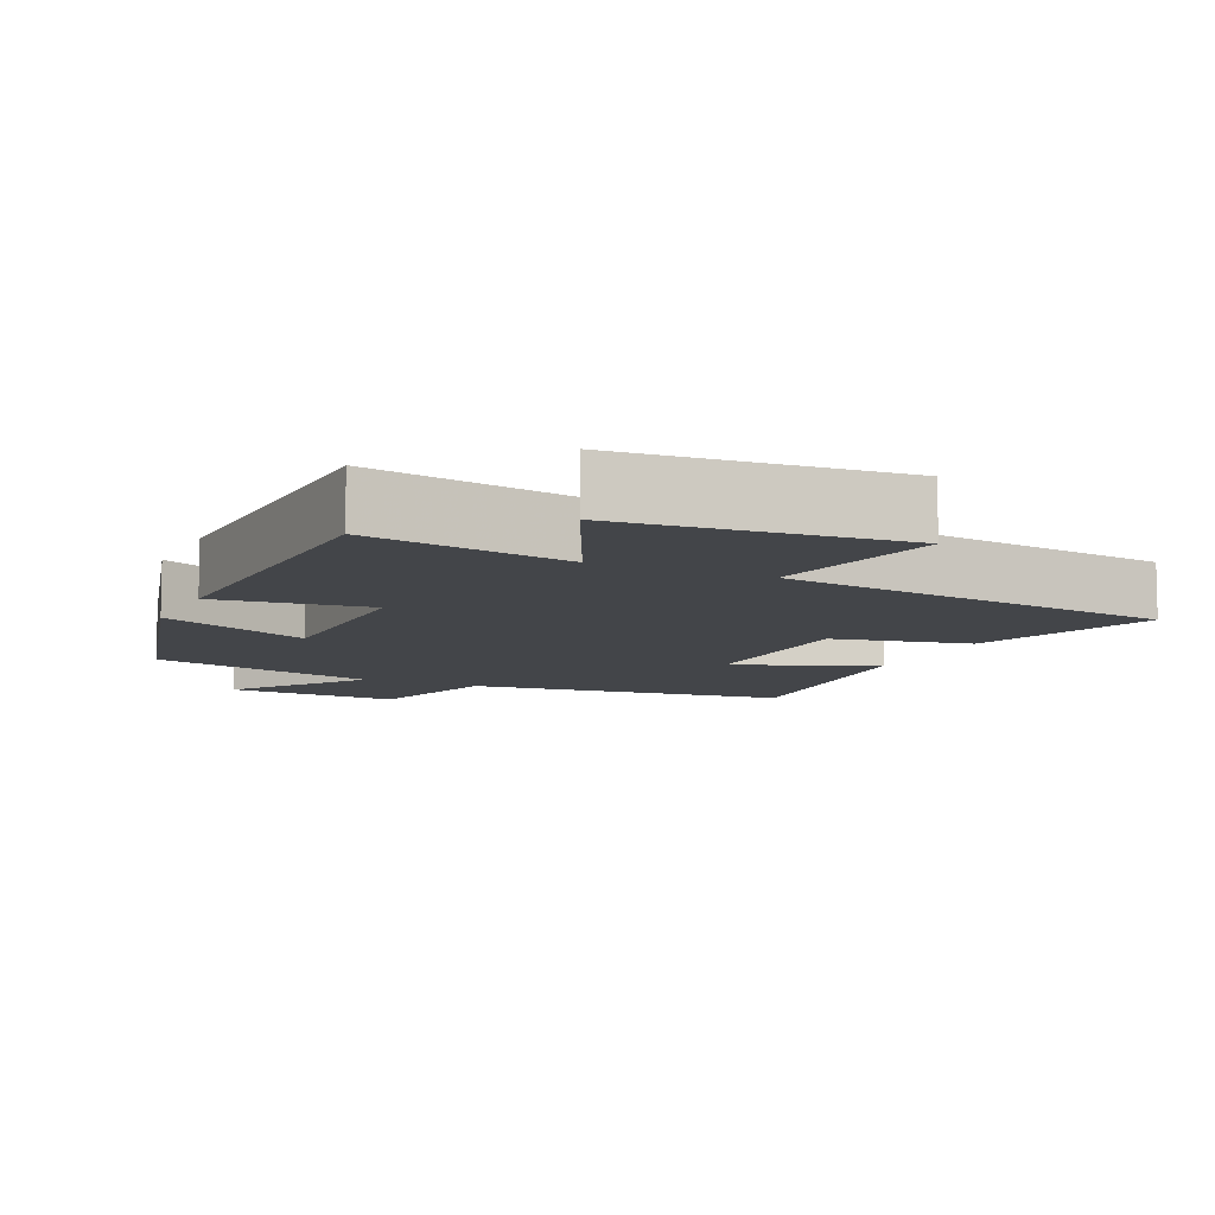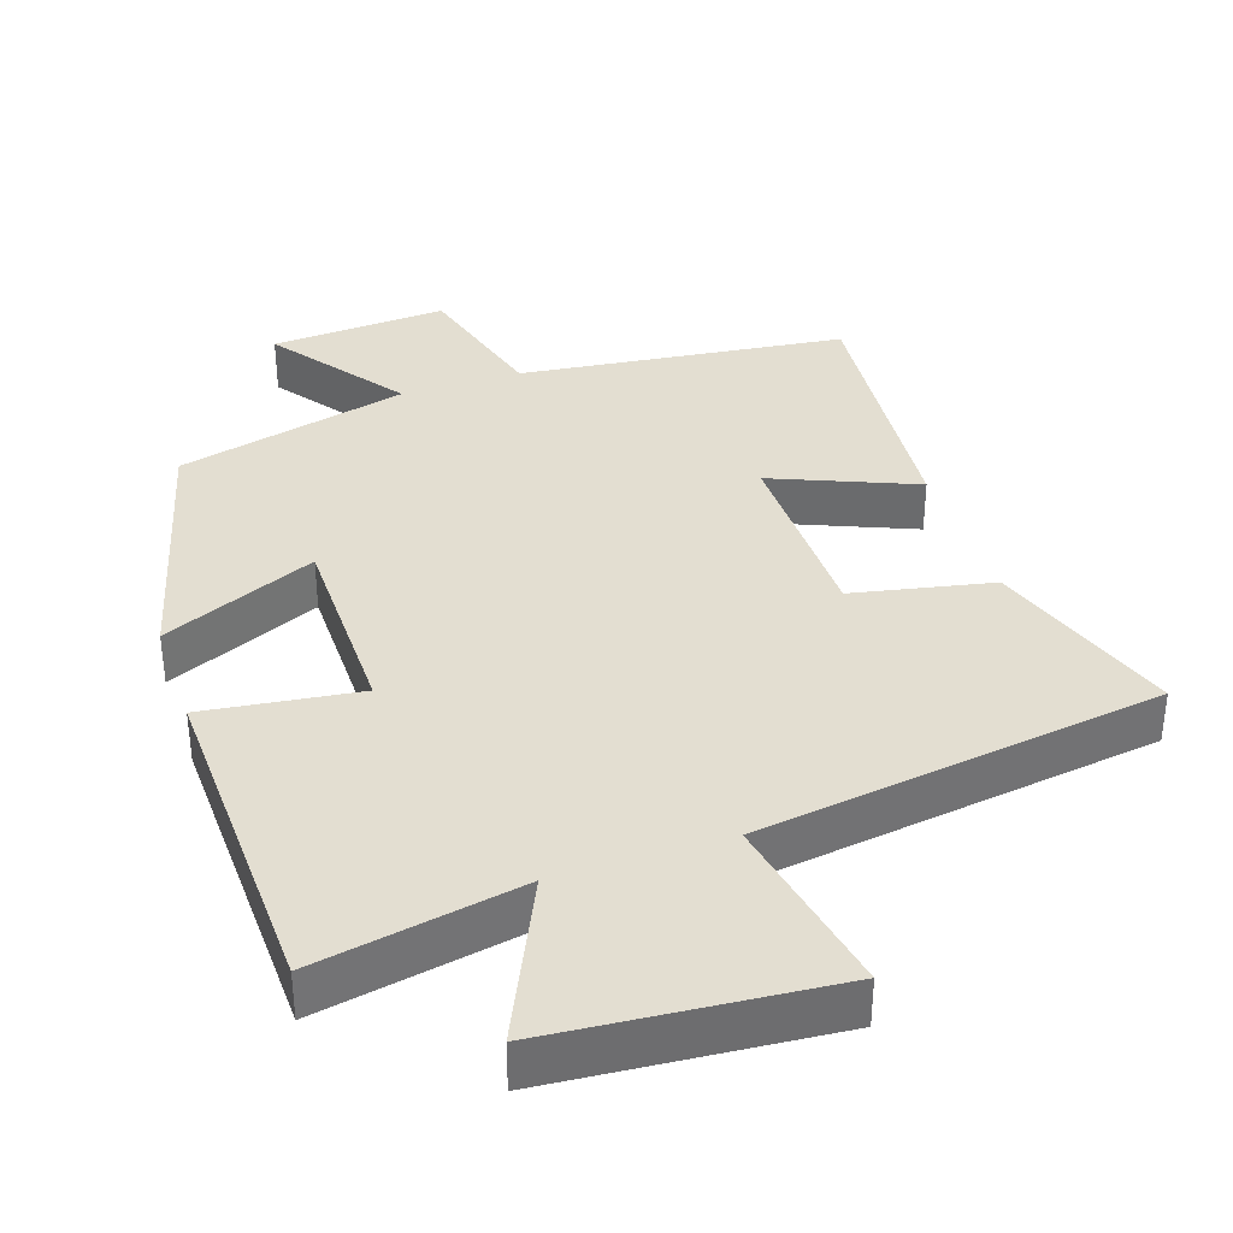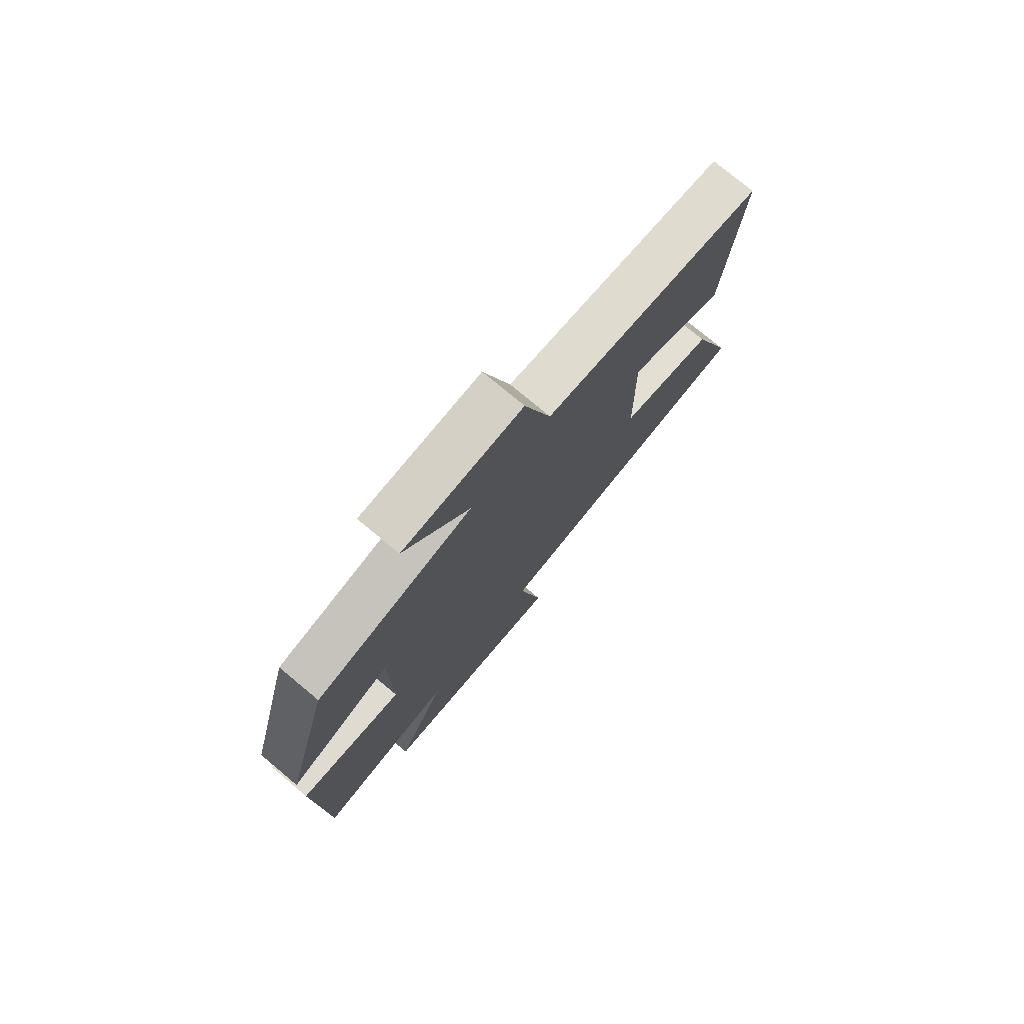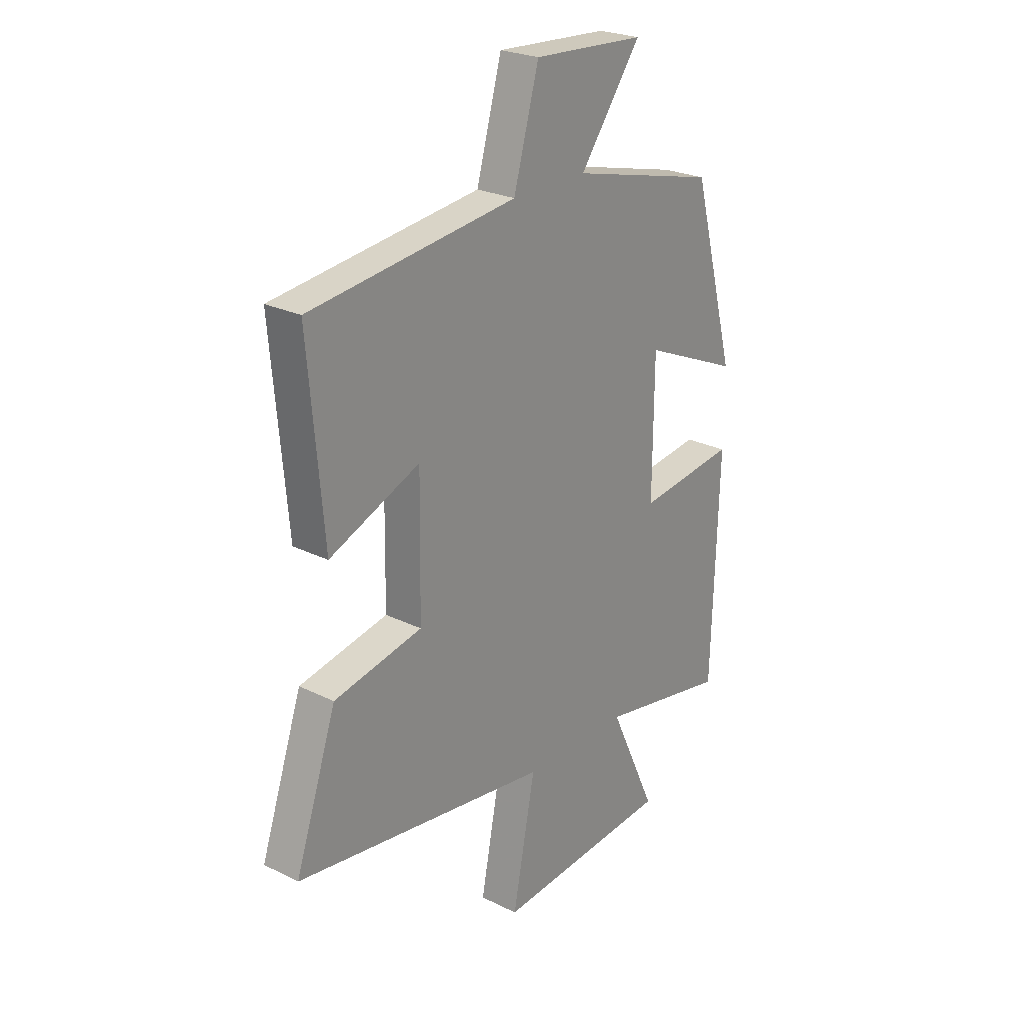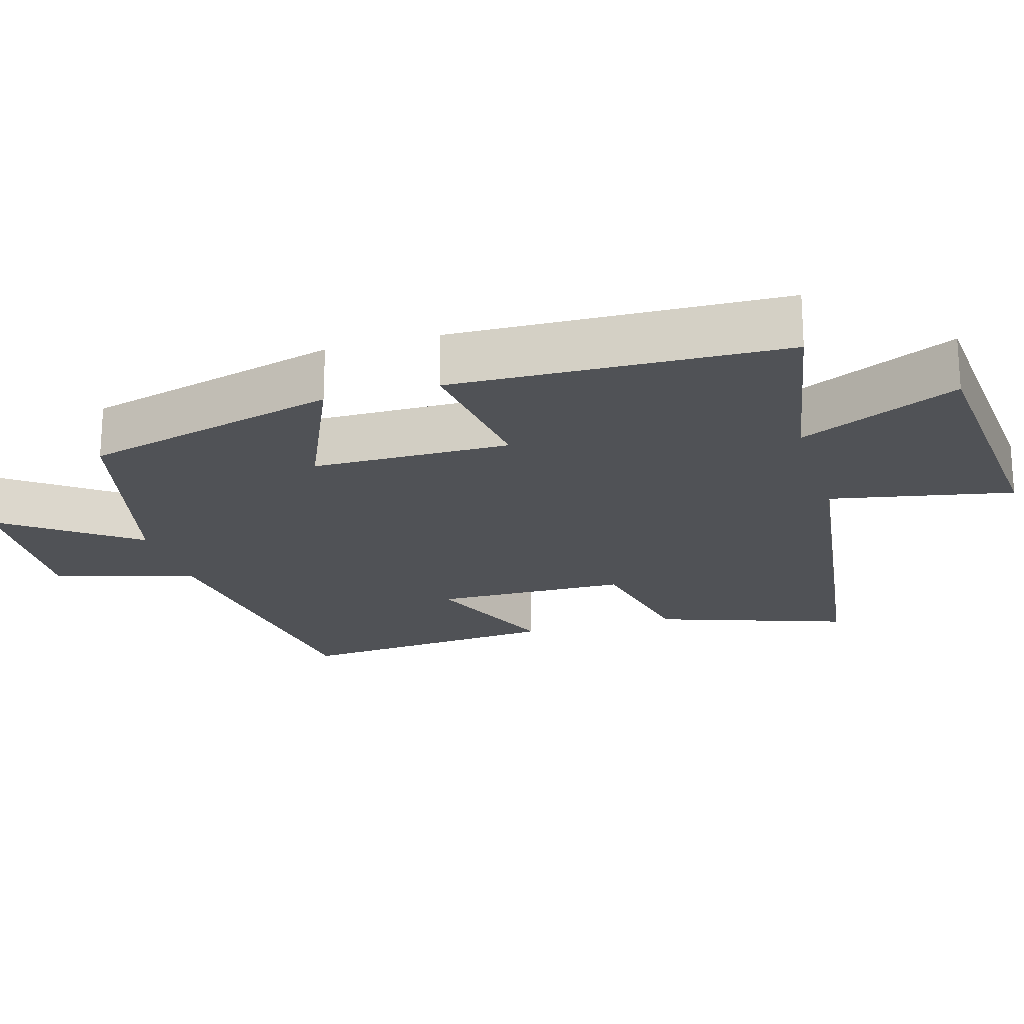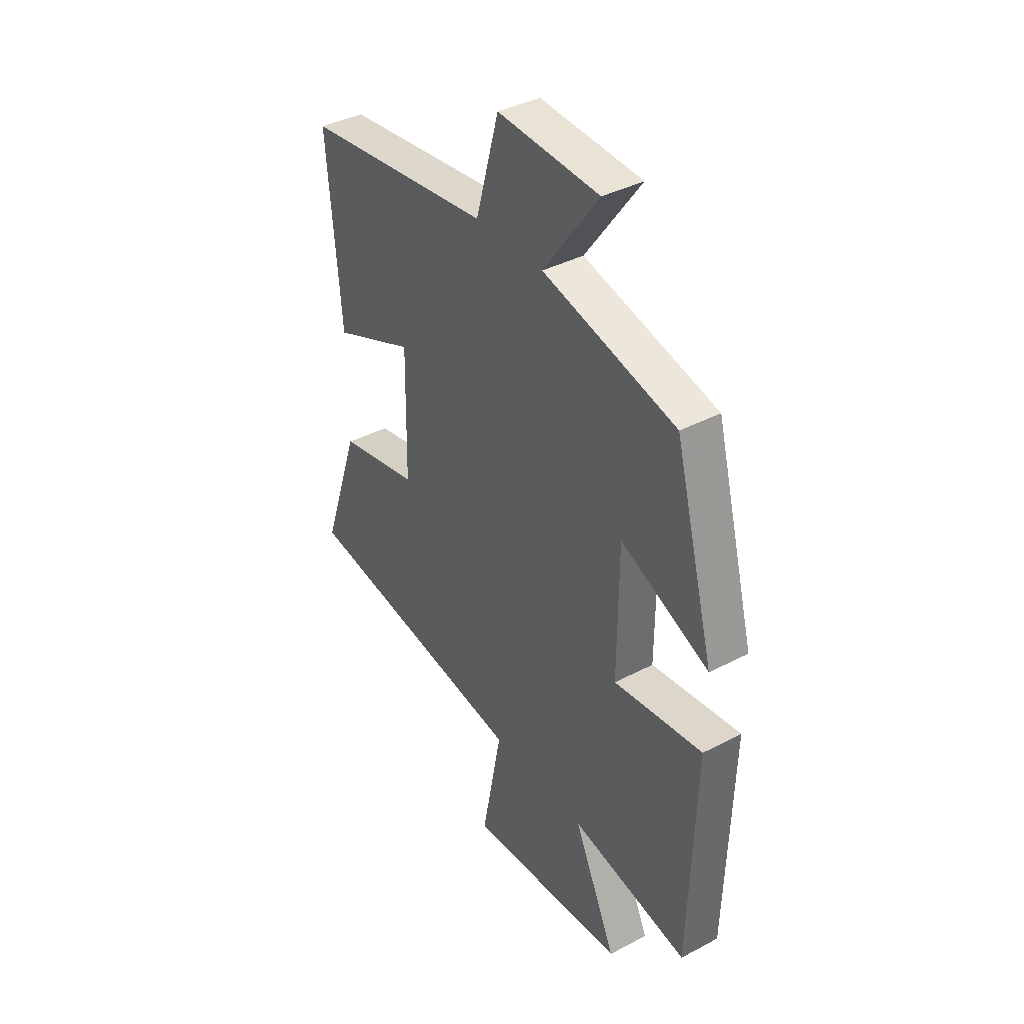
<metadata>
{"format":"obj","ext":"obj","renderer":"f3d","projection":"perspective","resolution":1024,"background":"white","views":[{"elev":-8.9,"azim":155.2,"up":"+Y"},{"elev":36.3,"azim":161.4,"up":"+Y"},{"elev":76.6,"azim":129.8,"up":"+Z"},{"elev":24.8,"azim":-51.1,"up":"+Z"},{"elev":-20.8,"azim":106.3,"up":"+Y"},{"elev":38.5,"azim":56.3,"up":"+Z"}]}
</metadata>
<code>
v 0.486 0.07 -0.553
v 0.202 0.07 -0.5
v 0.305 0.07 -0.722
v -0.081 0.07 -0.754
v -0.032 0.07 -0.5
v -0.59 0.07 -0.422
v -0.5 0.07 -0.157
v -0.307 0.07 -0.117
v -0.303 0.07 0.153
v -0.5 0.07 0.071
v -0.533 0.07 0.445
v -0.083 0.07 0.5
v -0.028 0.07 0.697
v 0.216 0.07 0.683
v 0.083 0.07 0.5
v 0.404 0.07 0.421
v 0.5 0.07 0.063
v 0.288 0.07 0.155
v 0.286 0.07 -0.121
v 0.5 0.07 -0.093
v 0.486 0 -0.553
v 0.202 0 -0.5
v 0.305 0 -0.722
v -0.081 0 -0.754
v -0.032 0 -0.5
v -0.59 0 -0.422
v -0.5 0 -0.157
v -0.307 0 -0.117
v -0.303 0 0.153
v -0.5 0 0.071
v -0.533 0 0.445
v -0.083 0 0.5
v -0.028 0 0.697
v 0.216 0 0.683
v 0.083 0 0.5
v 0.404 0 0.421
v 0.5 0 0.063
v 0.288 0 0.155
v 0.286 0 -0.121
v 0.5 0 -0.093
f 19 20 1 2
f 18 19 2
f 15 16 17 18
f 15 18 2
f 12 13 14 15
f 12 15 2
f 9 10 11 12
f 8 9 12 2
f 5 6 7 8
f 5 8 2 3
f 3 4 5
f 22 21 40 39
f 22 39 38
f 38 37 36 35
f 22 38 35
f 35 34 33 32
f 22 35 32
f 32 31 30 29
f 22 32 29 28
f 28 27 26 25
f 23 22 28 25
f 25 24 23
f 1 21 22 2
f 2 22 23 3
f 3 23 24 4
f 4 24 25 5
f 5 25 26 6
f 6 26 27 7
f 7 27 28 8
f 8 28 29 9
f 9 29 30 10
f 10 30 31 11
f 11 31 32 12
f 12 32 33 13
f 13 33 34 14
f 14 34 35 15
f 15 35 36 16
f 16 36 37 17
f 17 37 38 18
f 18 38 39 19
f 19 39 40 20
f 20 40 21 1

</code>
